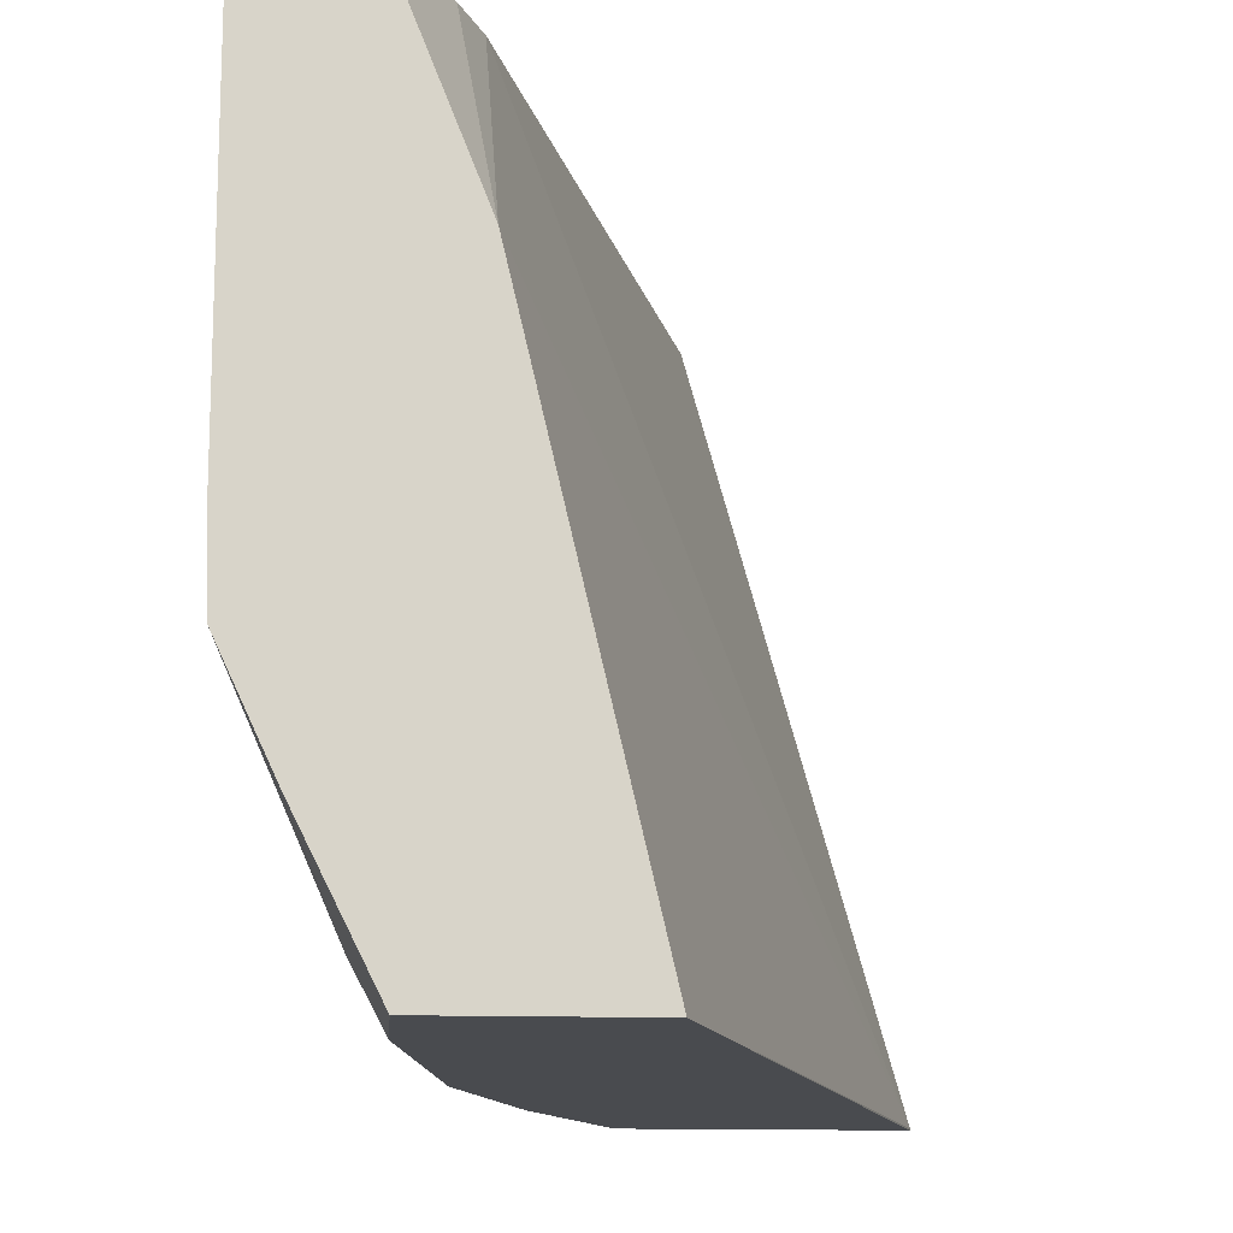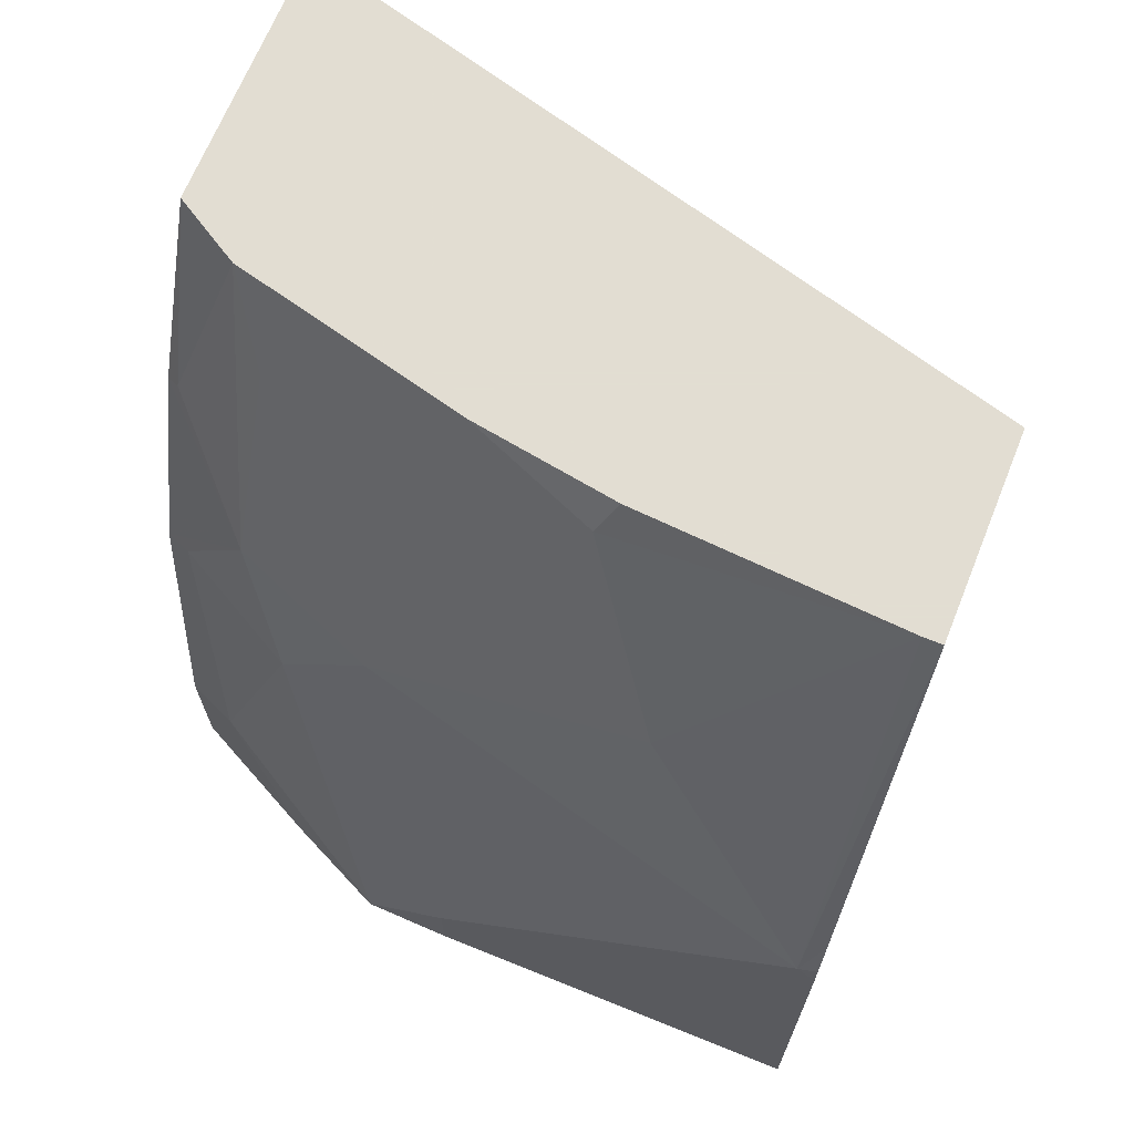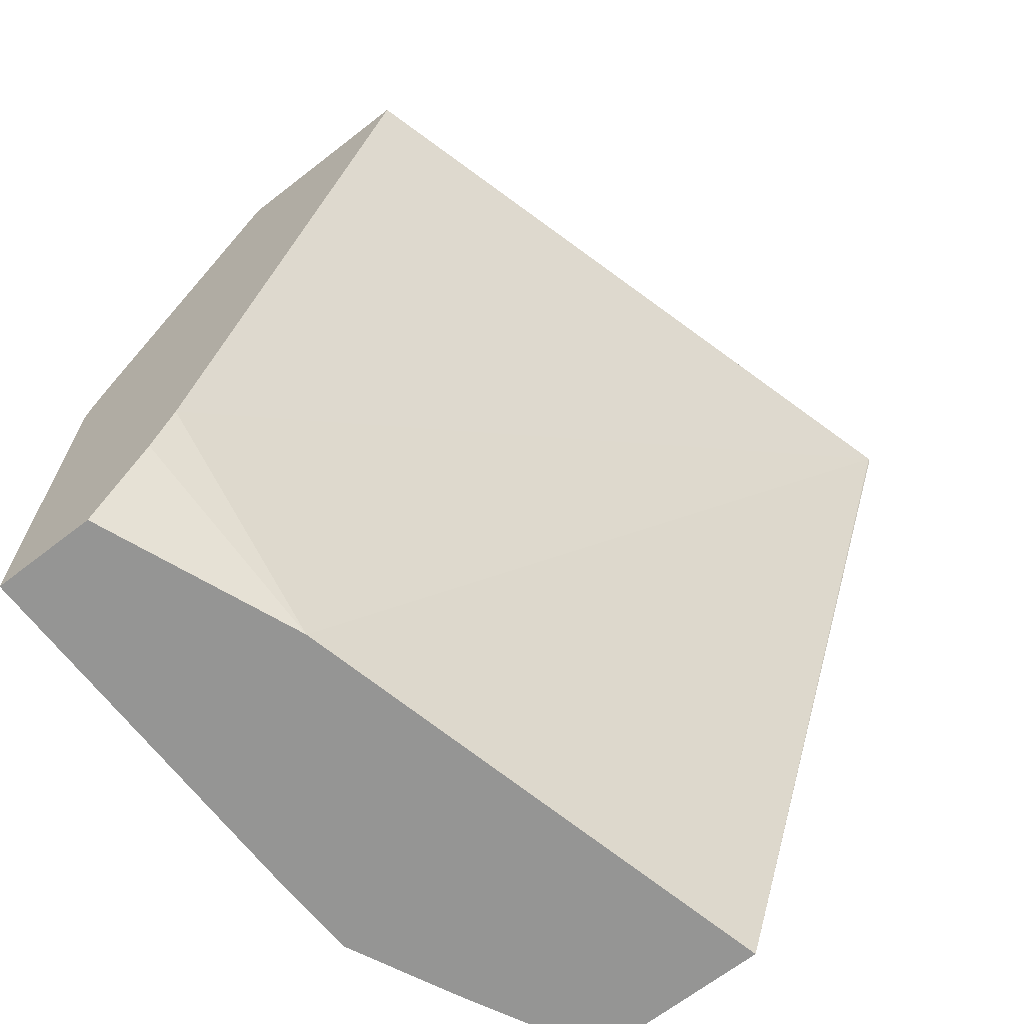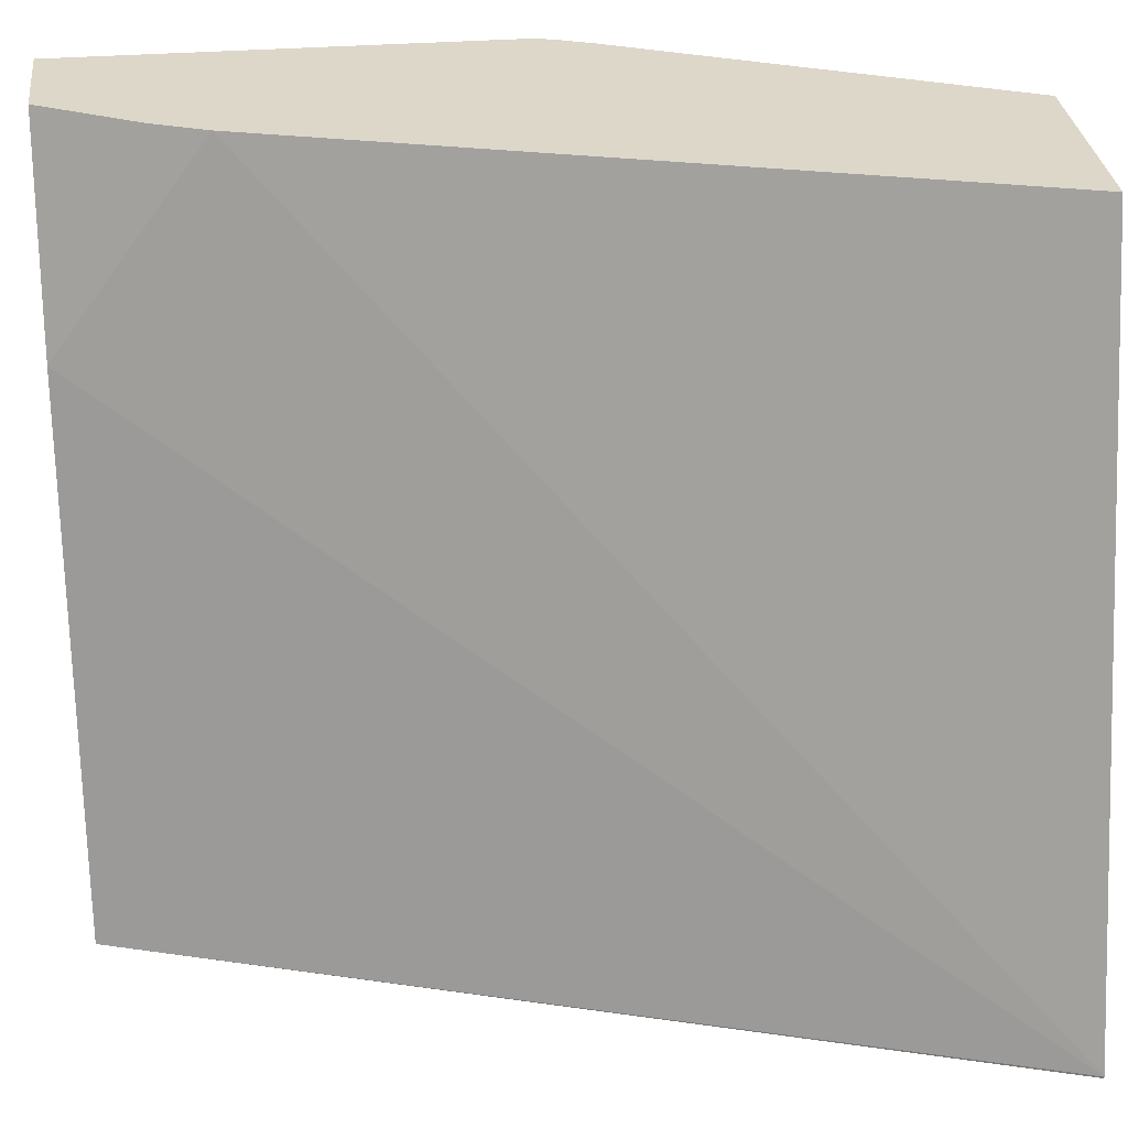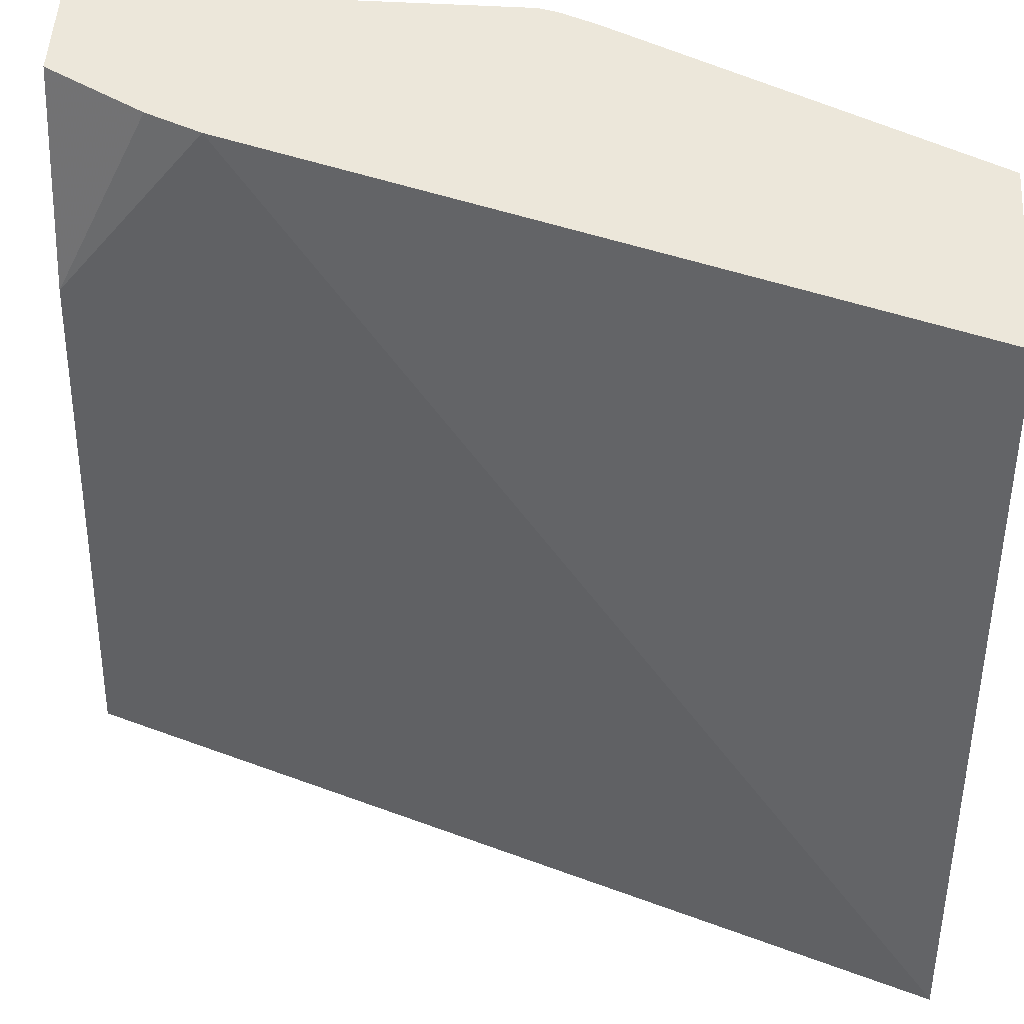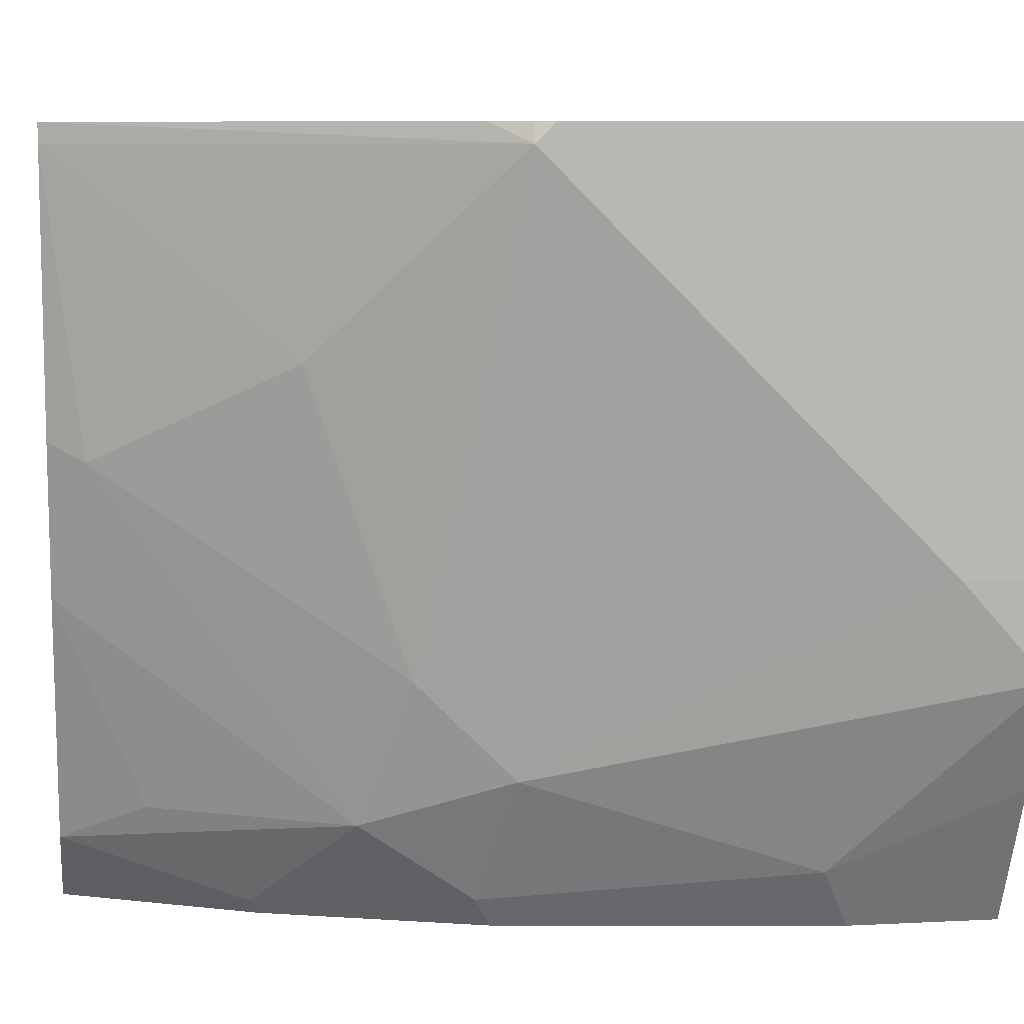
<metadata>
{"format":"obj","ext":"obj","renderer":"f3d","projection":"perspective","resolution":1024,"background":"white","views":[{"elev":-13.9,"azim":-4.2,"up":"+Z"},{"elev":68.1,"azim":-68.0,"up":"+Y"},{"elev":-67.4,"azim":37.8,"up":"+Y"},{"elev":30.9,"azim":83.4,"up":"+Z"},{"elev":51.9,"azim":93.6,"up":"+Z"},{"elev":8.2,"azim":-98.0,"up":"+Z"}]}
</metadata>
<code>
v -0.6278 0.3363 -0.3462
v -0.6433 0.3363 -0.3203
v -0.5249 0.3363 -0.3462
v -0.6612 0.2665 -0.3462
v -0.6639 0.2691 -0.3409
v -0.6998 0.2332 -0.305
v -0.6639 0.305 -0.305
v -0.6593 0.3363 -0.2562
v -0.5249 0.3363 -0.3455
v -0.6344 0.004803 -0.3462
v -0.6825 0.2027 -0.3462
v -0.7177 0.2153 -0.2512
v -0.6938 0.2632 -0.2632
v -0.6662 0.3363 -0.2287
v -0.6882 0.1857 -0.3462
v -0.6938 0.1914 -0.3349
v -0.7177 0.1794 -0.2871
v -0.6034 0.3363 -0.06462
v -0.6839 0.06361 -0.06462
v -0.6818 0.004803 -0.1436
v -0.7061 0.004803 -0.3462
v -0.7177 0.2512 -0.1436
v -0.6818 0.323 -0.1794
v -0.7536 0.1794 -0.07178
v -0.6752 0.3363 -0.1728
v -0.7061 0.06017 -0.3462
v -0.7177 0.07178 -0.323
v -0.7527 0.004803 -0.2502
v -0.7536 0.03589 -0.2153
v -0.7536 0.07178 -0.1794
v -0.7536 0.1436 -0.1077
v -0.6818 0.3363 -0.06462
v -0.6925 0.04258 -0.06462
v -0.7129 0.004803 -0.06462
v -0.7297 0.01197 -0.2991
v -0.7154 0.004803 -0.3276
v -0.6818 0.3363 -0.07178
v -0.7536 0.1723 -0.06462
v -0.752 0.1794 -0.06462
v -0.7465 0.1937 -0.06462
v -0.7333 0.004803 -0.2919
v -0.7536 0.004803 -0.2153
v -0.7536 0.004803 -0.06462
f 18 34 33
f 17 30 31
f 18 43 34
f 18 38 43
f 18 39 38
f 18 40 39
f 18 32 40
f 17 29 30
f 12 24 22
f 17 27 28
f 16 27 17
f 15 27 16
f 15 26 27
f 14 23 25
f 13 23 14
f 12 31 24
f 18 33 19
f 17 28 29
f 19 33 20
f 28 42 29
f 21 35 26
f 12 17 31
f 35 36 41
f 27 41 28
f 27 35 41
f 26 35 27
f 24 32 37
f 24 40 32
f 24 39 40
f 20 33 34
f 24 38 39
f 24 42 43
f 24 29 42
f 24 30 29
f 24 31 30
f 23 37 25
f 22 24 37
f 22 37 23
f 21 36 35
f 24 43 38
f 12 23 13
f 6 12 13
f 10 36 21
f 2 5 6
f 1 5 2
f 1 4 5
f 1 11 4
f 1 15 11
f 1 26 15
f 1 21 26
f 1 10 21
f 1 9 3
f 1 18 9
f 1 32 18
f 1 37 32
f 1 25 37
f 1 14 25
f 1 8 14
f 1 2 8
f 12 22 23
f 2 6 7
f 2 7 8
f 1 3 10
f 4 11 6
f 10 41 36
f 3 9 10
f 10 28 41
f 10 42 28
f 10 43 42
f 10 34 43
f 9 20 10
f 9 19 20
f 9 18 19
f 10 20 34
f 7 14 8
f 6 17 12
f 6 16 17
f 6 15 16
f 6 11 15
f 6 14 7
f 6 13 14
f 4 6 5

</code>
